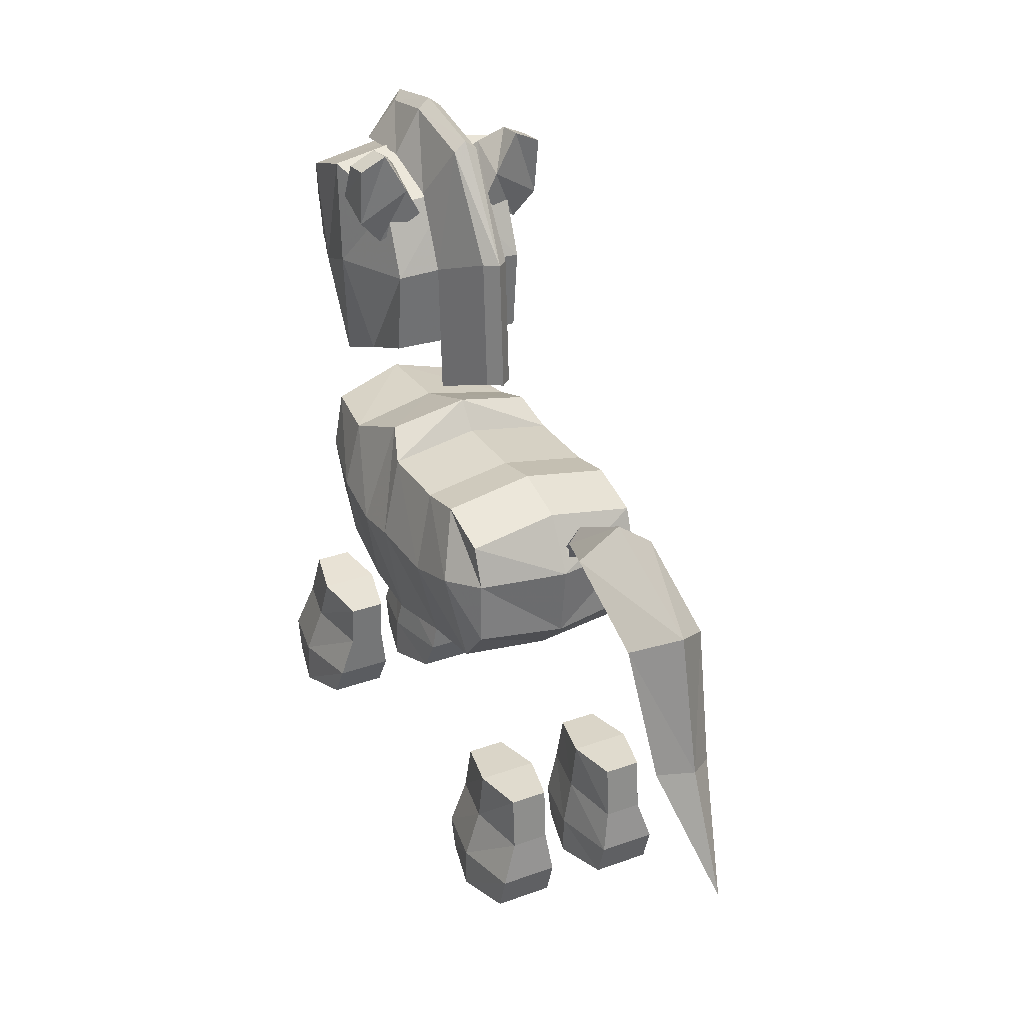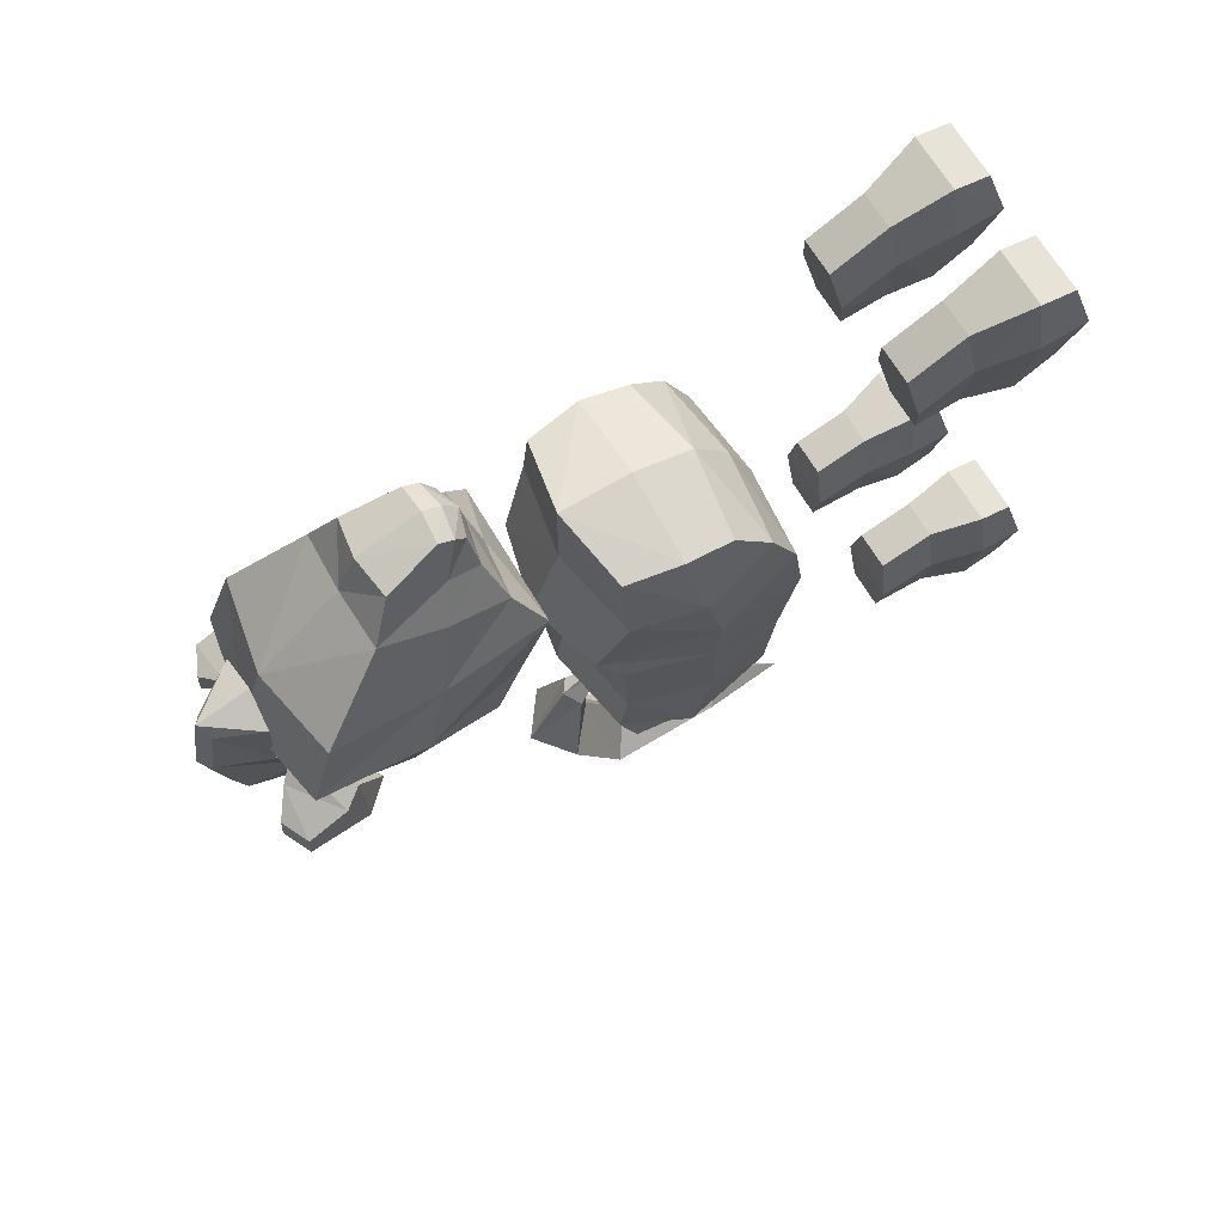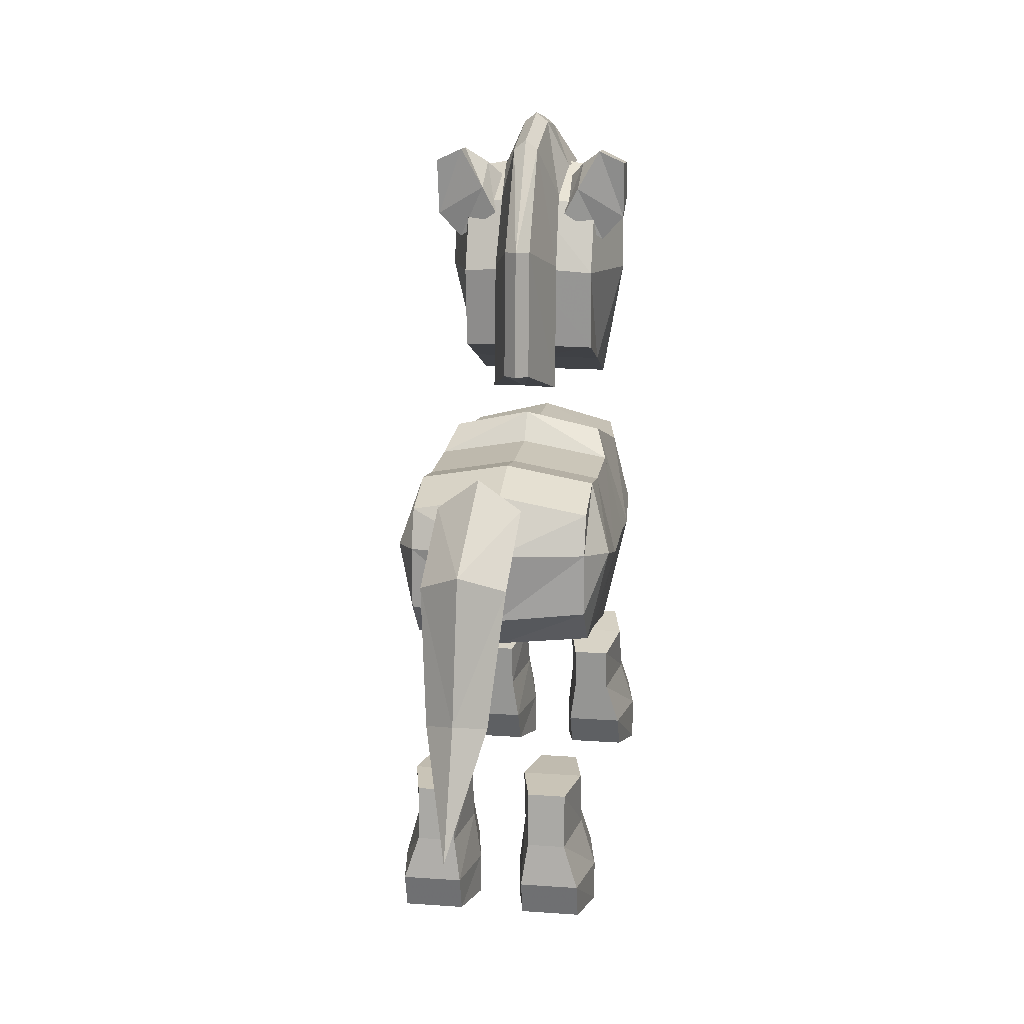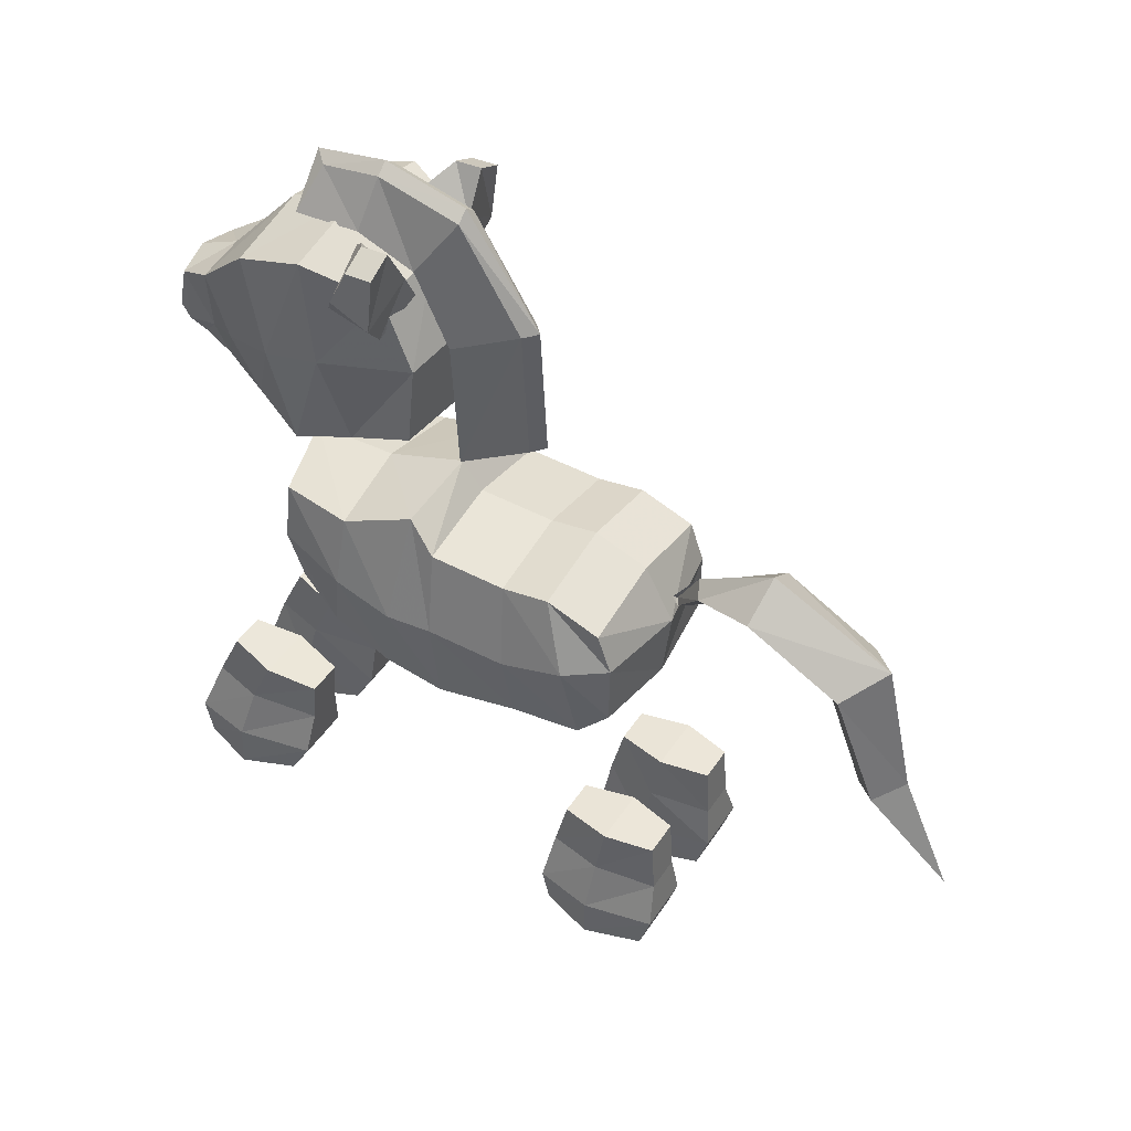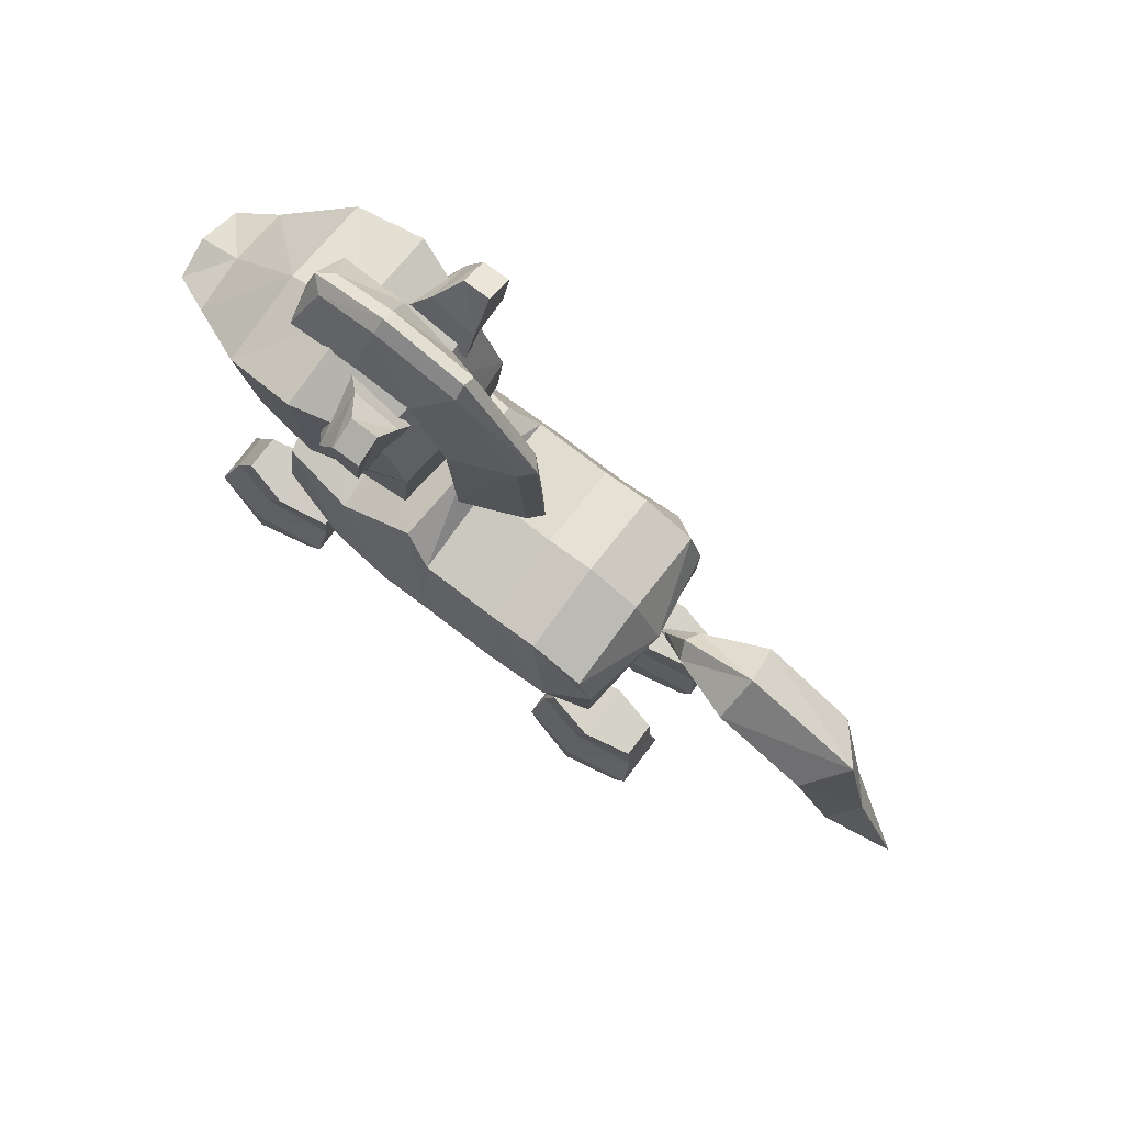
<metadata>
{"format":"obj","ext":"obj","renderer":"f3d","projection":"perspective","resolution":1024,"background":"white","views":[{"elev":29.7,"azim":152.1,"up":"+Y"},{"elev":68.3,"azim":-120.9,"up":"+Z"},{"elev":16.2,"azim":-171.6,"up":"+Y"},{"elev":44.1,"azim":121.0,"up":"+Y"},{"elev":77.1,"azim":127.3,"up":"+Y"}]}
</metadata>
<code>
o Cube
v 0.207 0.7505 -0.4847
v 0.195 0.7688 0.338
v 0.207 0.9865 -0.4555
v 0.179 1.013 0.3729
v 0.207 1.018 -0.03351
v 0.207 0.595 -0.03783
v 0.1808 1.076 0.03659
v 0.207 0.6173 0.1092
v 0.207 1.031 -0.3293
v 0.207 0.6627 -0.4049
v 0.207 0.6404 -0.2382
v 0.207 1.013 -0.216
v 0.207 0.8957 -0.4875
v 0.2012 0.8829 0.3736
v 0.2556 0.835 -0.04918
v 0.2556 0.8318 -0.2379
v 0.2556 0.877 -0.3901
v 0.2556 0.8228 0.06388
v 0.207 0.6822 0.247
v 0.207 1.012 0.2012
v 0.2458 0.8528 0.2061
v 0.2103 0.05263 0.6813
v 0.2103 0.05263 0.4288
v 0.07502 0.05263 0.4288
v 0.07502 0.05263 0.6813
v 0.1773 0.3941 0.5923
v 0.1773 0.3465 0.362
v 0.09002 0.3465 0.362
v 0.09002 0.3941 0.5923
v 0.06399 0.3722 0.4816
v 0.04899 0.01987 0.5715
v 0.2026 0.3722 0.4816
v 0.2356 0.01987 0.5715
v 0.2356 0.1284 0.566
v 0.04899 0.1284 0.566
v 0.2103 0.1359 0.6999
v 0.2103 0.1397 0.3794
v 0.07502 0.1397 0.3794
v 0.07502 0.1359 0.6999
v 0.09002 0.2663 0.6537
v 0.2026 0.2515 0.5376
v 0.06399 0.2515 0.5376
v 0.1773 0.2663 0.6537
v 0.09002 0.2431 0.3707
v 0.1773 0.2431 0.3707
v 0.2103 0.02272 -0.3304
v 0.2103 0.01372 -0.5829
v 0.07502 0.01372 -0.5829
v 0.07502 0.02272 -0.3304
v 0.1773 0.3326 -0.3608
v 0.1773 0.3256 -0.5911
v 0.09002 0.3256 -0.5911
v 0.09002 0.3326 -0.3608
v 0.06399 0.3332 -0.4775
v 0.04899 -0.005528 -0.4446
v 0.2026 0.3332 -0.4775
v 0.2356 -0.005528 -0.4446
v 0.2356 0.08945 -0.4457
v 0.04899 0.08945 -0.4457
v 0.2103 0.09701 -0.3117
v 0.2103 0.09779 -0.6097
v 0.07502 0.09779 -0.6097
v 0.07502 0.09701 -0.3117
v 0.09002 0.2108 -0.3294
v 0.2026 0.2066 -0.4545
v 0.06399 0.2066 -0.4545
v 0.1773 0.2108 -0.3294
v 0.09002 0.1982 -0.5989
v 0.1773 0.1982 -0.5989
v 0.1596 1.286 0.04369
v 0.05718 1.263 0.6615
v 0.1596 1.161 0.35
v 0.2019 1.65 0.4188
v 0.1596 1.641 0.09009
v 0.06468 1.323 0.7206
v 0.1596 1.226 0.1969
v 0.2148 1.705 0.2559
v 0.06468 1.289 0.6998
v 0.1596 1.479 0.02366
v 0.1937 1.406 0.3844
v 0.1252 1.219 0.4668
v 0.1298 1.495 0.5843
v 0.08957 1.444 0.6777
v 0.08272 1.252 0.5794
v 0.2217 1.466 0.2264
v 0.0908 1.325 0.6089
v 0.1379 1.357 0.5255
v 0.09387 1.078 -0.7499
v 0.2079 1.616 0.1921
v 0.06647 0.6797 -1.062
v 0.2345 1.657 0.1667
v 0.03736 1.03 -0.6033
v 0.2364 1.747 0.1218
v 0.08752 1.697 0.1987
v 0.08752 1.623 0.05749
v 0.1813 1.557 0.08683
v 0.0276 1.818 0.3147
v 0.09334 0.9605 -0.9706
v 0.2364 1.751 0.05851
v 0.1746 1.78 0.05851
v 0.1746 1.776 0.1218
v 0.1206 1.685 0.058
v 0.1223 1.737 0.1603
v 0.2345 1.616 0.07571
v 0.08487 1.72 0.3521
v 0.07632 1.501 -0.01398
v 0.02968 1.559 -0.1617
v 0.02968 1.254 -0.178
v 0.07746 1.196 -0.0303
v 0.0817 1.726 0.1984
v 0.0716 1.666 0.07062
v 0.02903 1.839 0.1763
v 0.02883 1.79 -0.01653
v -0.207 0.7505 -0.4847
v -0.195 0.7688 0.338
v 0 1.054 -0.03351
v 0 0.5741 -0.03783
v -0.207 0.9865 -0.4555
v -0.179 1.013 0.3729
v -0.207 1.018 -0.03351
v -0.207 0.595 -0.03783
v 0 0.7297 -0.5039
v 0 0.7428 0.3672
v 0 1.023 -0.4555
v 0 1.049 0.4126
v 0 1.119 0.01678
v 0 0.5965 0.1092
v -0.1808 1.076 0.03659
v -0.207 0.6173 0.1092
v 0 1.067 -0.3293
v -0.207 1.031 -0.3293
v -0.207 0.6627 -0.4049
v 0 0.6419 -0.4118
v 0 0.6195 -0.2382
v -0.207 0.6404 -0.2382
v -0.207 1.013 -0.216
v 0 1.049 -0.216
v -0.207 0.8957 -0.4875
v -0.2012 0.8829 0.3736
v -0.2556 0.835 -0.04918
v 0 0.8829 0.4132
v 0 0.8957 -0.524
v -0.2556 0.8318 -0.2379
v -0.2556 0.877 -0.3901
v -0.2556 0.8228 0.06388
v -0.207 0.6822 0.247
v -0.207 1.012 0.2012
v 0 0.6588 0.2616
v 0 1.052 0.2111
v -0.2458 0.8528 0.2061
v -0.2103 0.05263 0.6813
v -0.2103 0.05263 0.4288
v -0.07502 0.05263 0.4288
v -0.07502 0.05263 0.6813
v -0.1773 0.3941 0.5923
v -0.1773 0.3465 0.362
v -0.09002 0.3465 0.362
v -0.09002 0.3941 0.5923
v -0.06399 0.3722 0.4816
v -0.04899 0.01987 0.5715
v -0.2026 0.3722 0.4816
v -0.2356 0.01987 0.5715
v -0.2356 0.1284 0.566
v -0.04899 0.1284 0.566
v -0.2103 0.1359 0.6999
v -0.2103 0.1397 0.3794
v -0.07502 0.1397 0.3794
v -0.07502 0.1359 0.6999
v -0.09002 0.2663 0.6537
v -0.2026 0.2515 0.5376
v -0.06399 0.2515 0.5376
v -0.1773 0.2663 0.6537
v -0.09002 0.2431 0.3707
v -0.1773 0.2431 0.3707
v -0.2103 0.02272 -0.3304
v -0.2103 0.01372 -0.5829
v -0.07502 0.01372 -0.5829
v -0.07502 0.02272 -0.3304
v -0.1773 0.3326 -0.3608
v -0.1773 0.3256 -0.5911
v -0.09002 0.3256 -0.5911
v -0.09002 0.3326 -0.3608
v -0.06399 0.3332 -0.4775
v -0.04899 -0.005528 -0.4446
v -0.2026 0.3332 -0.4775
v -0.2356 -0.005528 -0.4446
v -0.2356 0.08945 -0.4457
v -0.04899 0.08945 -0.4457
v -0.2103 0.09701 -0.3117
v -0.2103 0.09779 -0.6097
v -0.07502 0.09779 -0.6097
v -0.07502 0.09701 -0.3117
v -0.09002 0.2108 -0.3294
v -0.2026 0.2066 -0.4545
v -0.06399 0.2066 -0.4545
v -0.1773 0.2108 -0.3294
v -0.09002 0.1982 -0.5989
v -0.1773 0.1982 -0.5989
v 0 1.689 0.4188
v 0 1.161 0.35
v -0.1596 1.286 0.04369
v -0.05718 1.263 0.6615
v -0.1596 1.161 0.35
v -0.2019 1.65 0.4188
v -0.1596 1.641 0.09009
v -0.06468 1.323 0.7206
v 0 1.662 0.07027
v 0 1.291 0.02567
v 0 1.319 0.7334
v 0 1.246 0.6706
v 0 1.744 0.2559
v -0.1596 1.226 0.1969
v 0 1.226 0.1969
v -0.2148 1.705 0.2559
v 0 1.493 0.004743
v -0.06468 1.289 0.6998
v -0.1596 1.479 0.02366
v -0.1937 1.406 0.3844
v 0 1.501 0.5933
v 0 1.207 0.4758
v -0.1252 1.219 0.4668
v -0.1298 1.495 0.5843
v -0.08957 1.444 0.6777
v -0.08272 1.252 0.5794
v 0 1.235 0.5885
v 0 1.458 0.6921
v -0.2217 1.466 0.2264
v -0.0908 1.325 0.6089
v -0.1379 1.357 0.5255
v 0 1.279 0.7108
v 0 0.4387 -1.234
v 0 0.9594 -0.5296
v 0 0.9491 -0.5376
v 0 0.9703 -0.523
v -0.01247 0.9599 -0.5296
v 0 1.148 -0.7613
v -0.09387 1.078 -0.7499
v 0 0.9986 -0.7291
v -0.2079 1.616 0.1921
v -0.06647 0.6797 -1.062
v 0 0.6422 -1.005
v 0 0.7005 -1.116
v -0.2345 1.657 0.1667
v 0 0.9992 -0.6233
v -0.03736 1.03 -0.6033
v 0 1.056 -0.5863
v -0.2364 1.747 0.1218
v -0.08752 1.697 0.1987
v -0.08752 1.623 0.05749
v -0.1813 1.557 0.08683
v -0.0276 1.818 0.3147
v 0 1.01 -1.046
v 0 0.8986 -0.9058
v -0.09334 0.9605 -0.9706
v -0.2364 1.751 0.05851
v -0.1746 1.78 0.05851
v -0.1746 1.776 0.1218
v -0.1206 1.685 0.058
v -0.1223 1.737 0.1603
v -0.2345 1.616 0.07571
v -0.08487 1.72 0.3521
v -0.07632 1.501 -0.01398
v -0.02968 1.559 -0.1617
v 0 1.713 0.3789
v 0 1.833 0.3443
v -0.02968 1.254 -0.178
v -0.07746 1.196 -0.0303
v -0.0817 1.726 0.1984
v -0.0716 1.666 0.07062
v -0.02903 1.839 0.1763
v -0.02883 1.79 -0.01653
v 8.8e-05 1.813 -0.01653
v -0.000112 1.861 0.1763
v 0 1.668 0.07062
v 0 1.728 0.1984
v -0 1.198 -0.0303
v 0 1.256 -0.2059
v 0 1.561 -0.1896
v -0 1.503 -0.01398
f 20 149 125 4
f 7 126 149 20
f 32 27 28 30
f 26 32 30 29
f 56 51 52 54
f 50 56 54 53
f 213 208 70 76
f 200 213 76 72
f 279 276 109 106
f 274 279 106 111
f 111 110 275 274
f 264 275 110 105
f 147 119 125 149
f 128 147 149 126
f 161 159 157 156
f 155 158 159 161
f 185 183 181 180
f 179 182 183 185
f 213 212 201 208
f 200 203 212 213
f 279 262 267 276
f 274 269 262 279
f 269 274 275 268
f 264 261 268 275
f 1 10 133 122
f 10 11 134 133
f 21 20 4 14
f 12 137 116 5
f 11 6 117 134
f 16 12 5 15
f 19 2 123 148
f 14 4 125 141
f 13 1 122 142
f 17 9 12 16
f 5 116 126 7
f 9 130 137 12
f 3 124 130 9
f 13 3 9 17
f 15 5 7 18
f 6 8 127 117
f 19 21 14 2
f 11 16 15 6
f 2 14 141 123
f 3 13 142 124
f 10 17 16 11
f 1 13 17 10
f 6 15 18 8
f 18 7 20 21
f 8 19 148 127
f 8 18 21 19
f 35 38 24 31
f 38 37 23 24
f 34 36 22 33
f 36 39 25 22
f 31 24 23 33
f 39 35 31 25
f 37 34 33 23
f 25 31 33 22
f 45 41 34 37
f 44 45 37 38
f 41 43 36 34
f 42 44 38 35
f 40 42 35 39
f 43 40 39 36
f 27 32 41 45
f 28 27 45 44
f 32 26 43 41
f 30 28 44 42
f 29 30 42 40
f 26 29 40 43
f 59 62 48 55
f 62 61 47 48
f 58 60 46 57
f 60 63 49 46
f 55 48 47 57
f 63 59 55 49
f 61 58 57 47
f 49 55 57 46
f 69 65 58 61
f 68 69 61 62
f 65 67 60 58
f 66 68 62 59
f 64 66 59 63
f 67 64 63 60
f 51 56 65 69
f 52 51 69 68
f 56 50 67 65
f 54 52 68 66
f 53 54 66 64
f 50 53 64 67
f 79 85 76 70
f 215 79 70 208
f 86 78 71 84
f 210 225 84 71
f 82 73 199 219
f 220 200 72 81
f 78 230 210 71
f 85 80 72 76
f 77 74 207 211
f 75 209 230 78
f 83 82 219 226
f 80 87 81 72
f 87 86 84 81
f 75 83 226 209
f 225 220 81 84
f 73 77 211 199
f 77 73 80 85
f 73 82 87 80
f 83 75 78 86
f 74 77 85 79
f 207 74 79 215
f 82 83 86 87
f 92 88 236 246
f 98 88 238 253
f 92 235 233 244
f 235 234 232
f 233 235 232
f 231 90 241
f 88 92 244 238
f 235 92 246 234
f 90 231 242
f 88 98 252 236
f 90 98 253 241
f 98 90 242 252
f 103 102 95 94
f 102 104 96 95
f 104 91 89 96
f 91 103 94 89
f 94 95 96 89
f 93 99 100 101
f 101 100 102 103
f 100 99 104 102
f 99 93 91 104
f 93 101 103 91
f 110 112 97 105
f 106 107 113 111
f 111 113 112 110
f 277 278 107 108
f 109 108 107 106
f 278 272 113 107
f 97 112 273 265
f 112 113 272 273
f 265 264 105 97
f 276 277 108 109
f 114 122 133 132
f 132 133 134 135
f 150 139 119 147
f 136 120 116 137
f 135 134 117 121
f 143 140 120 136
f 146 148 123 115
f 139 141 125 119
f 138 142 122 114
f 144 143 136 131
f 120 128 126 116
f 131 136 137 130
f 118 131 130 124
f 138 144 131 118
f 140 145 128 120
f 121 117 127 129
f 146 115 139 150
f 135 121 140 143
f 115 123 141 139
f 118 124 142 138
f 132 135 143 144
f 114 132 144 138
f 121 129 145 140
f 145 150 147 128
f 129 127 148 146
f 129 146 150 145
f 164 160 153 167
f 167 153 152 166
f 163 162 151 165
f 165 151 154 168
f 160 162 152 153
f 168 154 160 164
f 166 152 162 163
f 154 151 162 160
f 174 166 163 170
f 173 167 166 174
f 170 163 165 172
f 171 164 167 173
f 169 168 164 171
f 172 165 168 169
f 156 174 170 161
f 157 173 174 156
f 161 170 172 155
f 159 171 173 157
f 158 169 171 159
f 155 172 169 158
f 188 184 177 191
f 191 177 176 190
f 187 186 175 189
f 189 175 178 192
f 184 186 176 177
f 192 178 184 188
f 190 176 186 187
f 178 175 186 184
f 198 190 187 194
f 197 191 190 198
f 194 187 189 196
f 195 188 191 197
f 193 192 188 195
f 196 189 192 193
f 180 198 194 185
f 181 197 198 180
f 185 194 196 179
f 183 195 197 181
f 182 193 195 183
f 179 196 193 182
f 217 201 212 227
f 215 208 201 217
f 228 224 202 216
f 210 202 224 225
f 222 219 199 204
f 220 221 203 200
f 216 202 210 230
f 227 212 203 218
f 214 211 207 205
f 206 216 230 209
f 223 226 219 222
f 218 203 221 229
f 229 221 224 228
f 206 209 226 223
f 225 224 221 220
f 204 199 211 214
f 214 227 218 204
f 204 218 229 222
f 223 228 216 206
f 205 217 227 214
f 207 215 217 205
f 222 229 228 223
f 245 246 236 237
f 254 253 238 237
f 245 244 233 235
f 235 232 234
f 233 232 235
f 231 241 240
f 237 238 244 245
f 235 234 246 245
f 240 242 231
f 237 236 252 254
f 240 241 253 254
f 254 252 242 240
f 259 248 249 258
f 258 249 250 260
f 260 250 239 243
f 243 239 248 259
f 248 239 250 249
f 247 257 256 255
f 257 259 258 256
f 256 258 260 255
f 255 260 243 247
f 247 243 259 257
f 268 261 251 270
f 262 269 271 263
f 269 268 270 271
f 277 266 263 278
f 267 262 263 266
f 278 263 271 272
f 251 265 273 270
f 270 273 272 271
f 265 251 261 264
f 276 267 266 277

</code>
